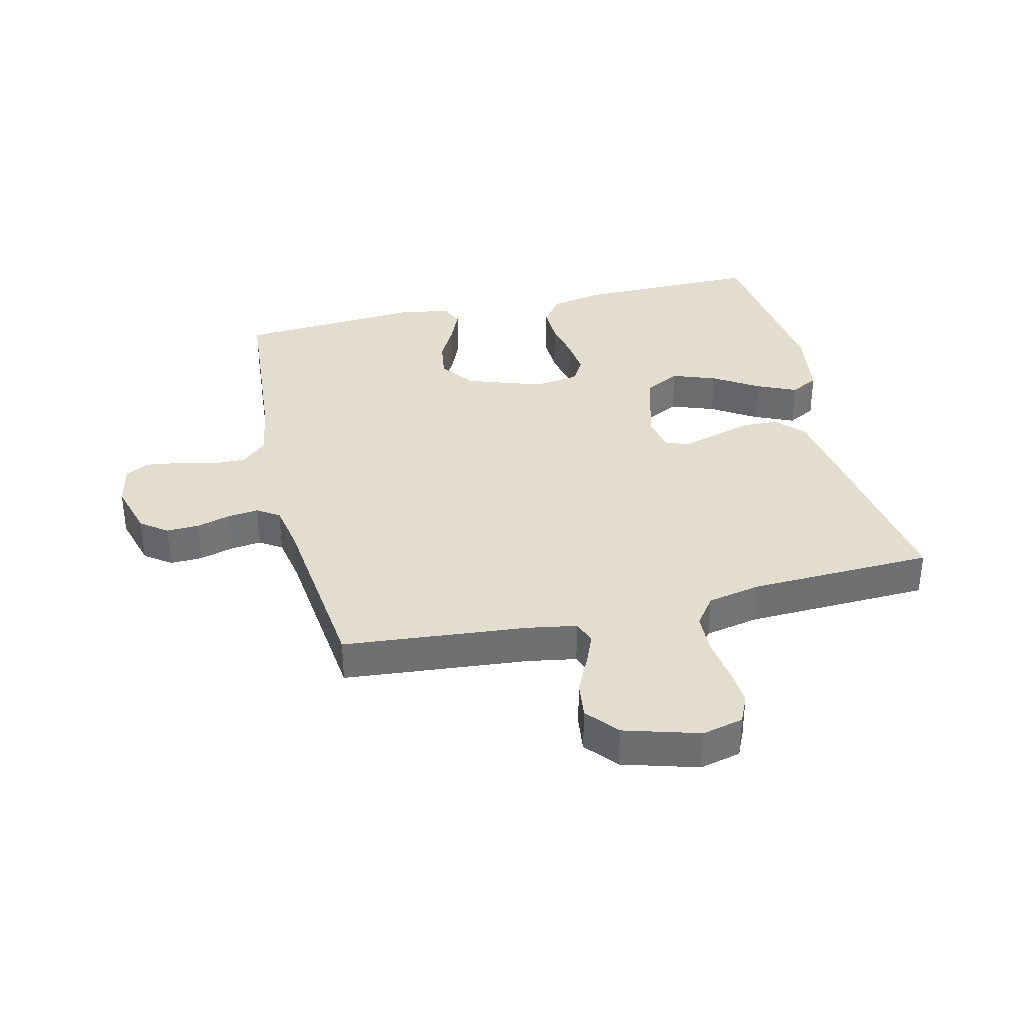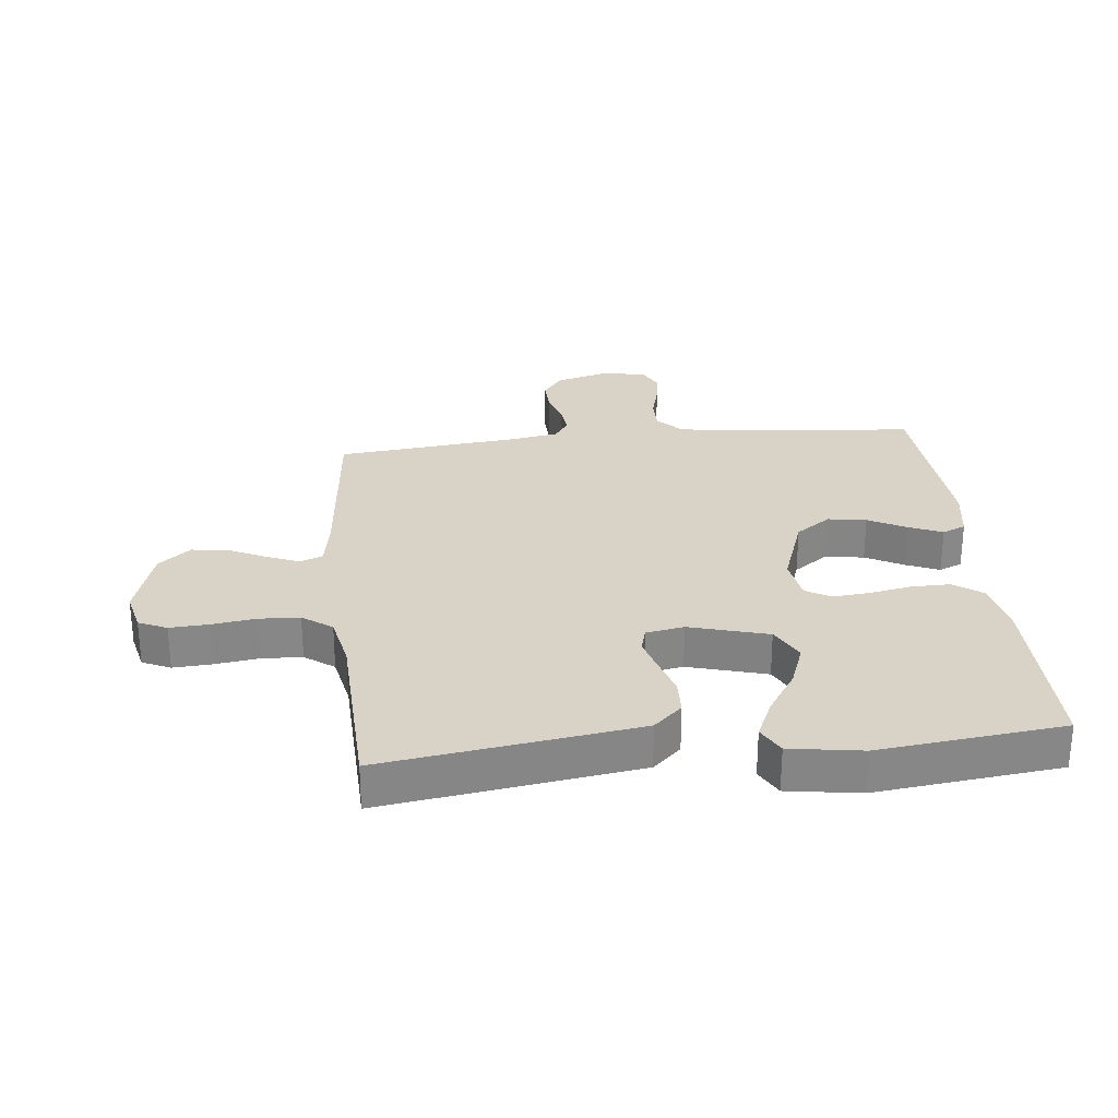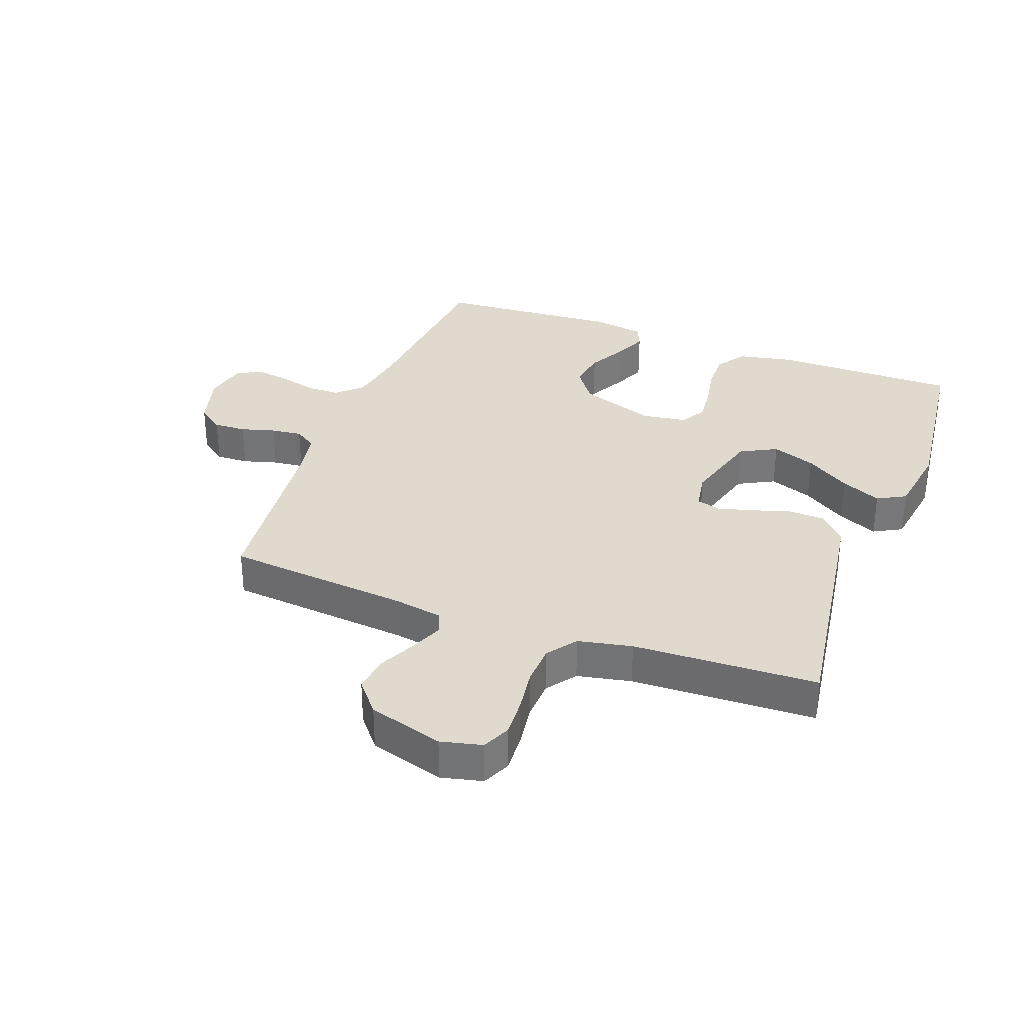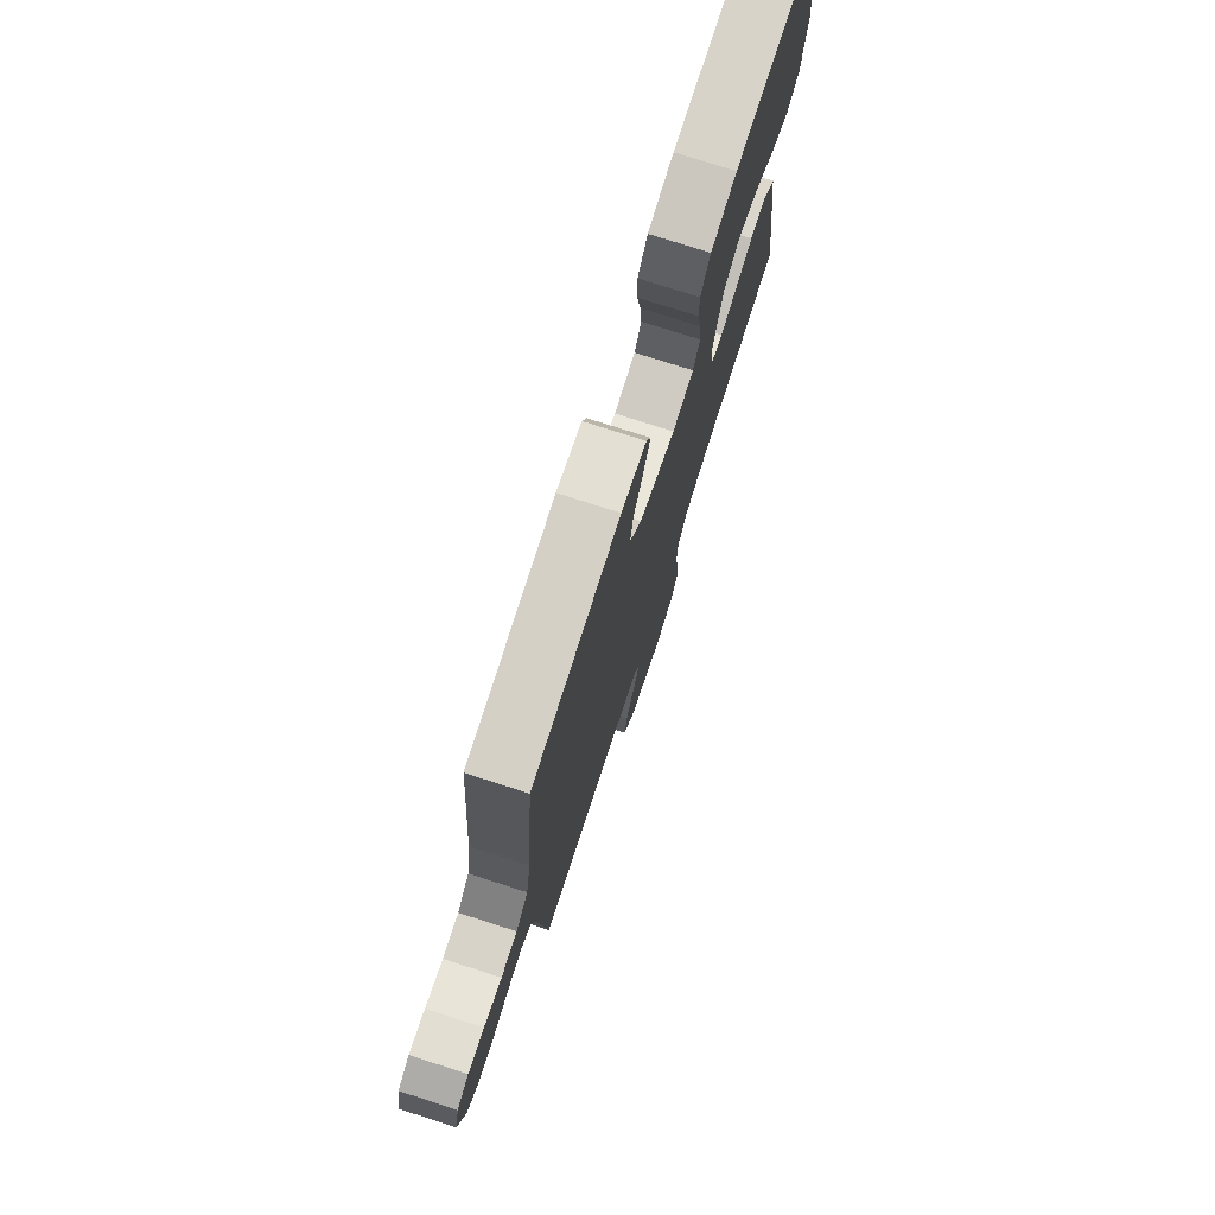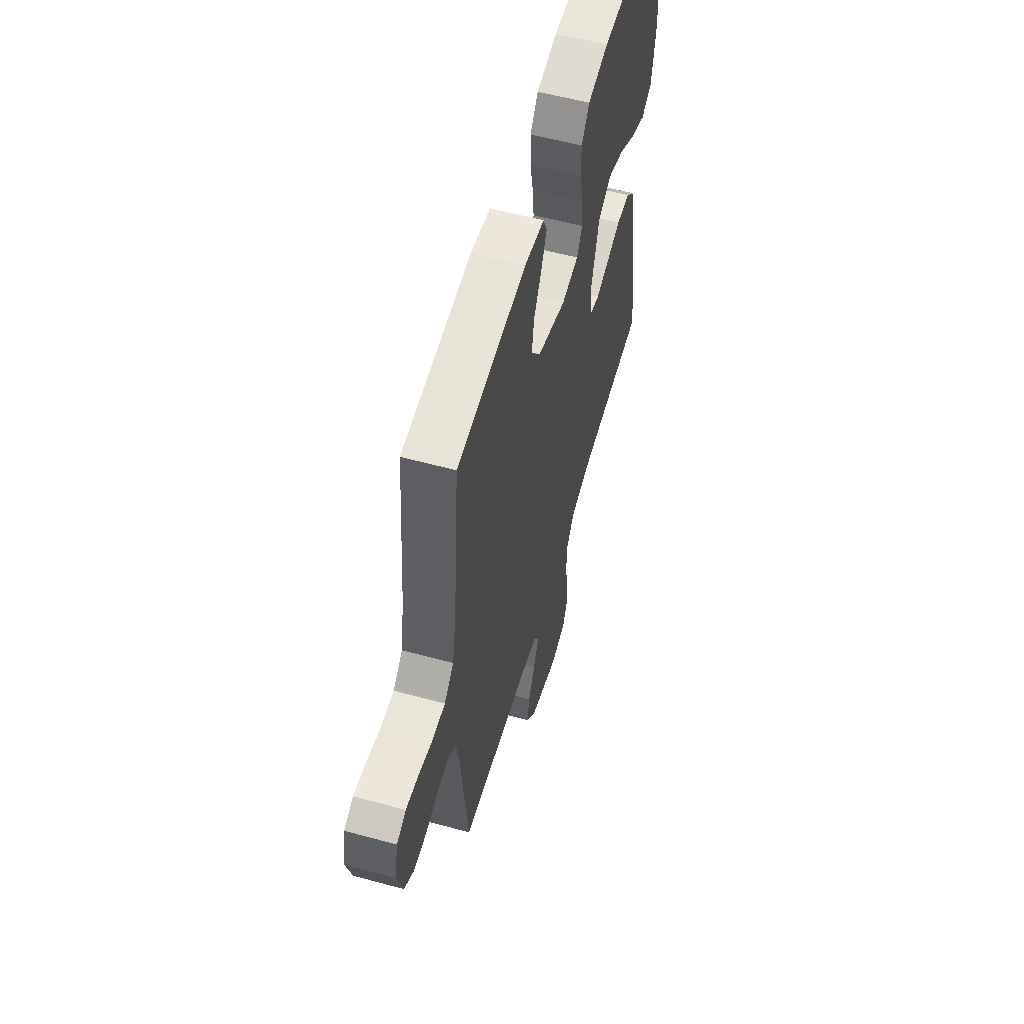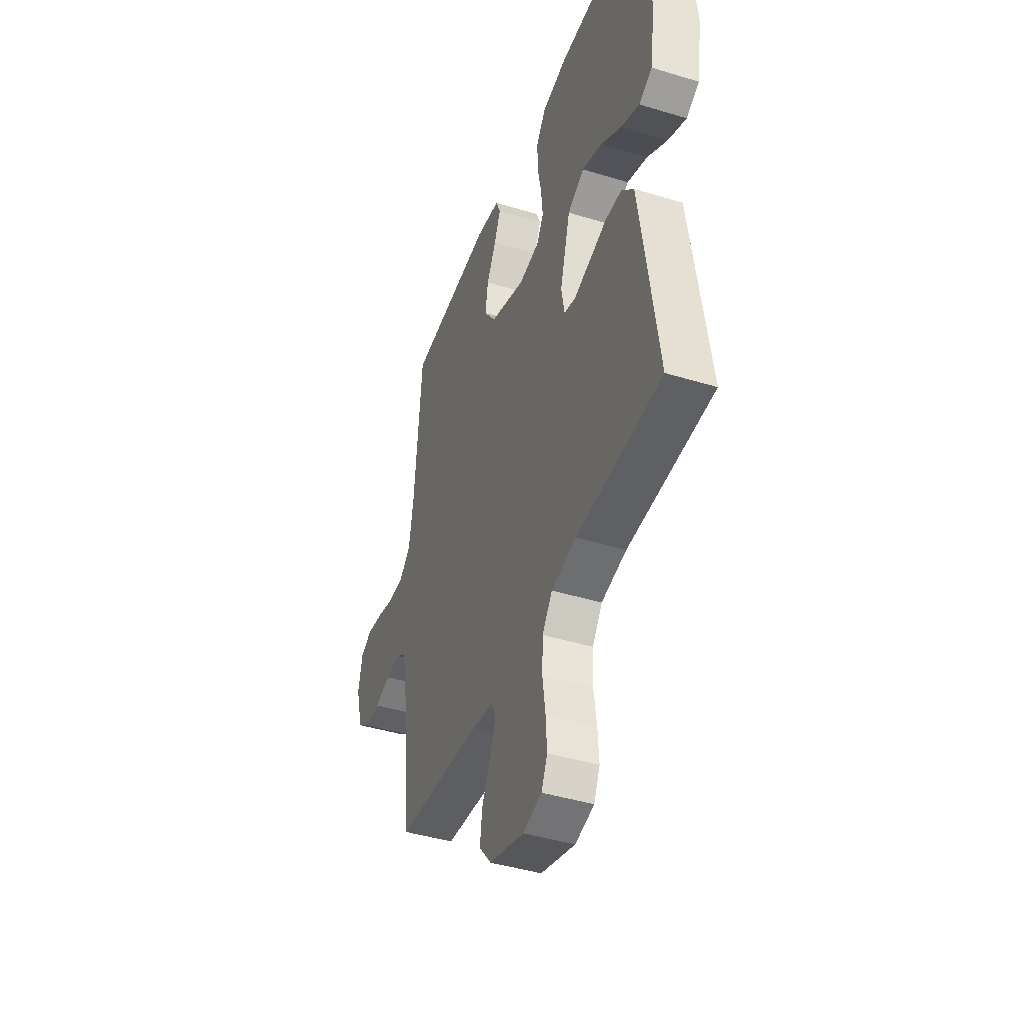
<metadata>
{"format":"obj","ext":"obj","renderer":"f3d","projection":"perspective","resolution":1024,"background":"white","views":[{"elev":35.5,"azim":166.5,"up":"+Y"},{"elev":27.9,"azim":-96.0,"up":"+Y"},{"elev":32.9,"azim":-159.5,"up":"+Y"},{"elev":76.0,"azim":107.8,"up":"+Z"},{"elev":57.7,"azim":105.8,"up":"+Z"},{"elev":-43.0,"azim":-109.9,"up":"+Z"}]}
</metadata>
<code>
v 0.5 0.07 0.5
v 0.526 0.07 0.2
v 0.542 0.07 0.104
v 0.583 0.07 0.066
v 0.638 0.07 0.066
v 0.699 0.07 0.082
v 0.754 0.07 0.09
v 0.794 0.07 0.07
v 0.809 0.07 0
v 0.784 0.07 -0.09
v 0.741 0.07 -0.122
v 0.688 0.07 -0.12
v 0.632 0.07 -0.104
v 0.582 0.07 -0.098
v 0.546 0.07 -0.122
v 0.532 0.07 -0.2
v 0.5 0.07 -0.5
v 0.2 0.07 -0.528
v 0.12 0.07 -0.542
v 0.106 0.07 -0.579
v 0.128 0.07 -0.632
v 0.157 0.07 -0.692
v 0.165 0.07 -0.752
v 0.122 0.07 -0.804
v 0 0.07 -0.84
v -0.067 0.07 -0.824
v -0.088 0.07 -0.778
v -0.084 0.07 -0.714
v -0.074 0.07 -0.643
v -0.077 0.07 -0.577
v -0.112 0.07 -0.529
v -0.2 0.07 -0.511
v -0.5 0.07 -0.5
v -0.456 0.07 -0.2
v -0.439 0.07 -0.086
v -0.396 0.07 -0.04
v -0.338 0.07 -0.038
v -0.275 0.07 -0.057
v -0.218 0.07 -0.073
v -0.178 0.07 -0.062
v -0.167 0.07 0
v -0.203 0.07 0.128
v -0.262 0.07 0.159
v -0.333 0.07 0.133
v -0.406 0.07 0.086
v -0.471 0.07 0.057
v -0.517 0.07 0.082
v -0.535 0.07 0.2
v -0.5 0.07 0.5
v -0.2 0.07 0.499
v -0.111 0.07 0.481
v -0.077 0.07 0.434
v -0.078 0.07 0.371
v -0.091 0.07 0.303
v -0.097 0.07 0.242
v -0.073 0.07 0.201
v 0 0.07 0.19
v 0.124 0.07 0.233
v 0.165 0.07 0.29
v 0.155 0.07 0.353
v 0.122 0.07 0.415
v 0.099 0.07 0.469
v 0.115 0.07 0.507
v 0.2 0.07 0.521
v 0.5 0 0.5
v 0.526 0 0.2
v 0.542 0 0.104
v 0.583 0 0.066
v 0.638 0 0.066
v 0.699 0 0.082
v 0.754 0 0.09
v 0.794 0 0.07
v 0.809 0 0
v 0.784 0 -0.09
v 0.741 0 -0.122
v 0.688 0 -0.12
v 0.632 0 -0.104
v 0.582 0 -0.098
v 0.546 0 -0.122
v 0.532 0 -0.2
v 0.5 0 -0.5
v 0.2 0 -0.528
v 0.12 0 -0.542
v 0.106 0 -0.579
v 0.128 0 -0.632
v 0.157 0 -0.692
v 0.165 0 -0.752
v 0.122 0 -0.804
v 0 0 -0.84
v -0.067 0 -0.824
v -0.088 0 -0.778
v -0.084 0 -0.714
v -0.074 0 -0.643
v -0.077 0 -0.577
v -0.112 0 -0.529
v -0.2 0 -0.511
v -0.5 0 -0.5
v -0.456 0 -0.2
v -0.439 0 -0.086
v -0.396 0 -0.04
v -0.338 0 -0.038
v -0.275 0 -0.057
v -0.218 0 -0.073
v -0.178 0 -0.062
v -0.167 0 0
v -0.203 0 0.128
v -0.262 0 0.159
v -0.333 0 0.133
v -0.406 0 0.086
v -0.471 0 0.057
v -0.517 0 0.082
v -0.535 0 0.2
v -0.5 0 0.5
v -0.2 0 0.499
v -0.111 0 0.481
v -0.077 0 0.434
v -0.078 0 0.371
v -0.091 0 0.303
v -0.097 0 0.242
v -0.073 0 0.201
v 0 0 0.19
v 0.124 0 0.233
v 0.165 0 0.29
v 0.155 0 0.353
v 0.122 0 0.415
v 0.099 0 0.469
v 0.115 0 0.507
v 0.2 0 0.521
f 63 64 1 2
f 60 61 62 63
f 60 63 2 3
f 59 60 3 4
f 58 59 4
f 57 58 4
f 56 57 4
f 51 52 53 54
f 51 54 55
f 50 51 55
f 49 50 55
f 48 49 55 56
f 44 45 46 47
f 43 44 47 48
f 35 36 37 38
f 35 38 39
f 32 33 34 35
f 31 32 35 39
f 30 31 39 40
f 26 27 28 29
f 24 25 26 29
f 24 29 30
f 21 22 23 24
f 20 21 24 30
f 19 20 30 40
f 16 17 18
f 15 16 18 19
f 10 11 12 13
f 10 13 14
f 9 10 14
f 8 9 14
f 5 6 7 8
f 5 8 14 15
f 43 48 56 4
f 15 19 40 41
f 4 5 15 41
f 4 41 42
f 4 42 43
f 66 65 128 127
f 127 126 125 124
f 67 66 127 124
f 68 67 124 123
f 68 123 122
f 68 122 121
f 68 121 120
f 118 117 116 115
f 119 118 115
f 119 115 114
f 119 114 113
f 120 119 113 112
f 111 110 109 108
f 112 111 108 107
f 102 101 100 99
f 103 102 99
f 99 98 97 96
f 103 99 96 95
f 104 103 95 94
f 93 92 91 90
f 93 90 89 88
f 94 93 88
f 88 87 86 85
f 94 88 85 84
f 104 94 84 83
f 82 81 80
f 83 82 80 79
f 77 76 75 74
f 78 77 74
f 78 74 73
f 78 73 72
f 72 71 70 69
f 79 78 72 69
f 68 120 112 107
f 105 104 83 79
f 105 79 69 68
f 106 105 68
f 107 106 68
f 1 65 66 2
f 2 66 67 3
f 3 67 68 4
f 4 68 69 5
f 5 69 70 6
f 6 70 71 7
f 7 71 72 8
f 8 72 73 9
f 9 73 74 10
f 10 74 75 11
f 11 75 76 12
f 12 76 77 13
f 13 77 78 14
f 14 78 79 15
f 15 79 80 16
f 16 80 81 17
f 17 81 82 18
f 18 82 83 19
f 19 83 84 20
f 20 84 85 21
f 21 85 86 22
f 22 86 87 23
f 23 87 88 24
f 24 88 89 25
f 25 89 90 26
f 26 90 91 27
f 27 91 92 28
f 28 92 93 29
f 29 93 94 30
f 30 94 95 31
f 31 95 96 32
f 32 96 97 33
f 33 97 98 34
f 34 98 99 35
f 35 99 100 36
f 36 100 101 37
f 37 101 102 38
f 38 102 103 39
f 39 103 104 40
f 40 104 105 41
f 41 105 106 42
f 42 106 107 43
f 43 107 108 44
f 44 108 109 45
f 45 109 110 46
f 46 110 111 47
f 47 111 112 48
f 48 112 113 49
f 49 113 114 50
f 50 114 115 51
f 51 115 116 52
f 52 116 117 53
f 53 117 118 54
f 54 118 119 55
f 55 119 120 56
f 56 120 121 57
f 57 121 122 58
f 58 122 123 59
f 59 123 124 60
f 60 124 125 61
f 61 125 126 62
f 62 126 127 63
f 63 127 128 64
f 64 128 65 1

</code>
